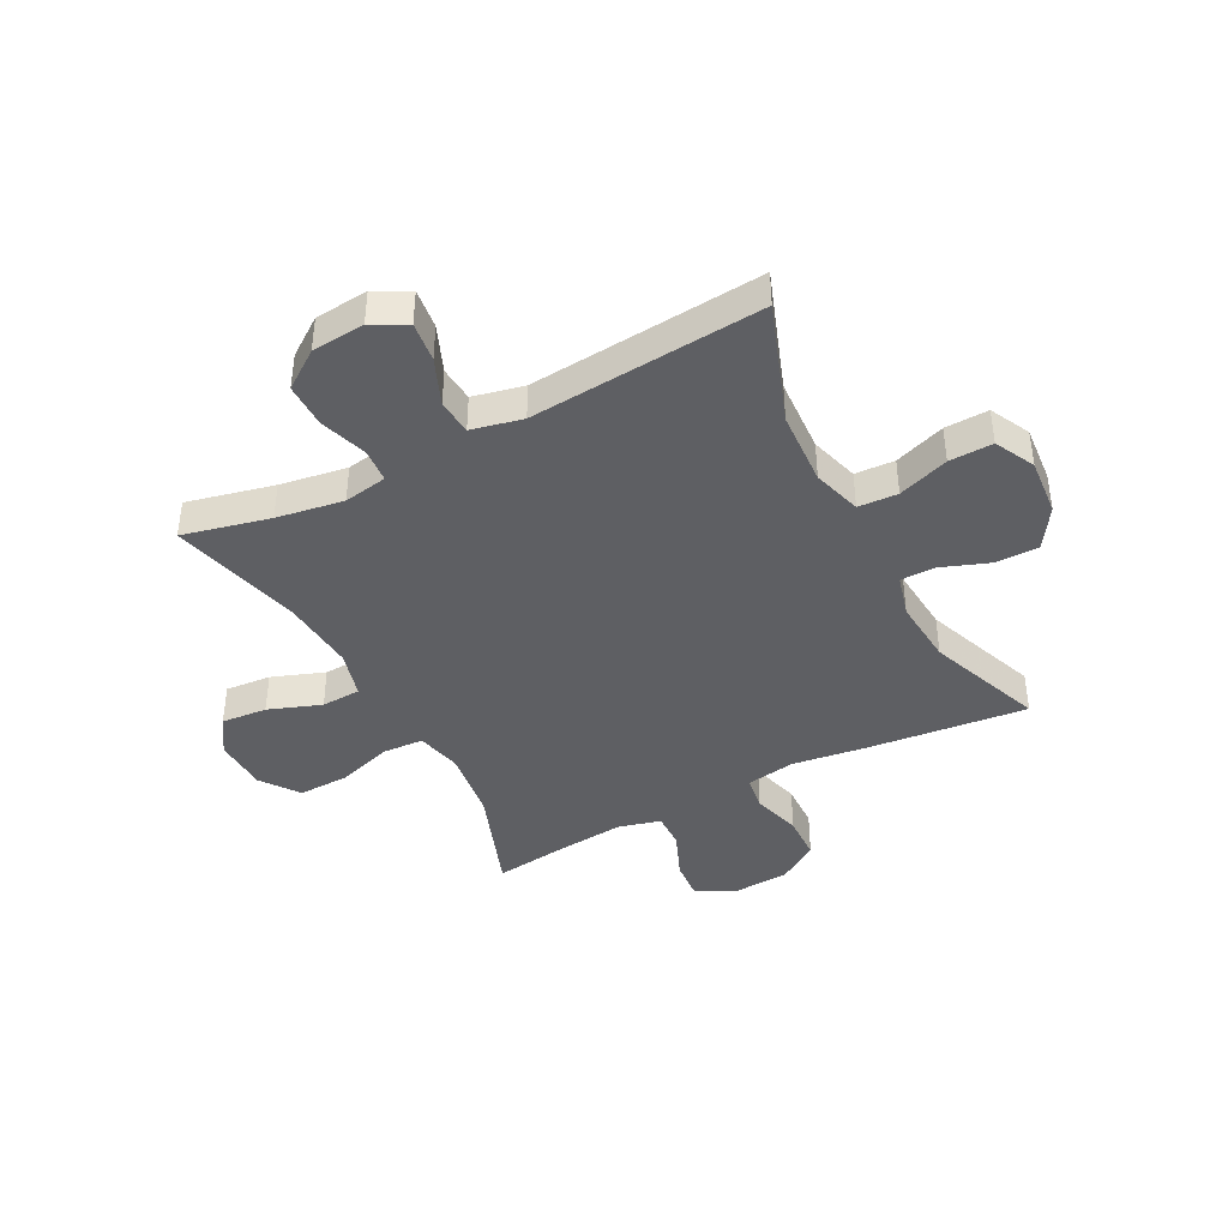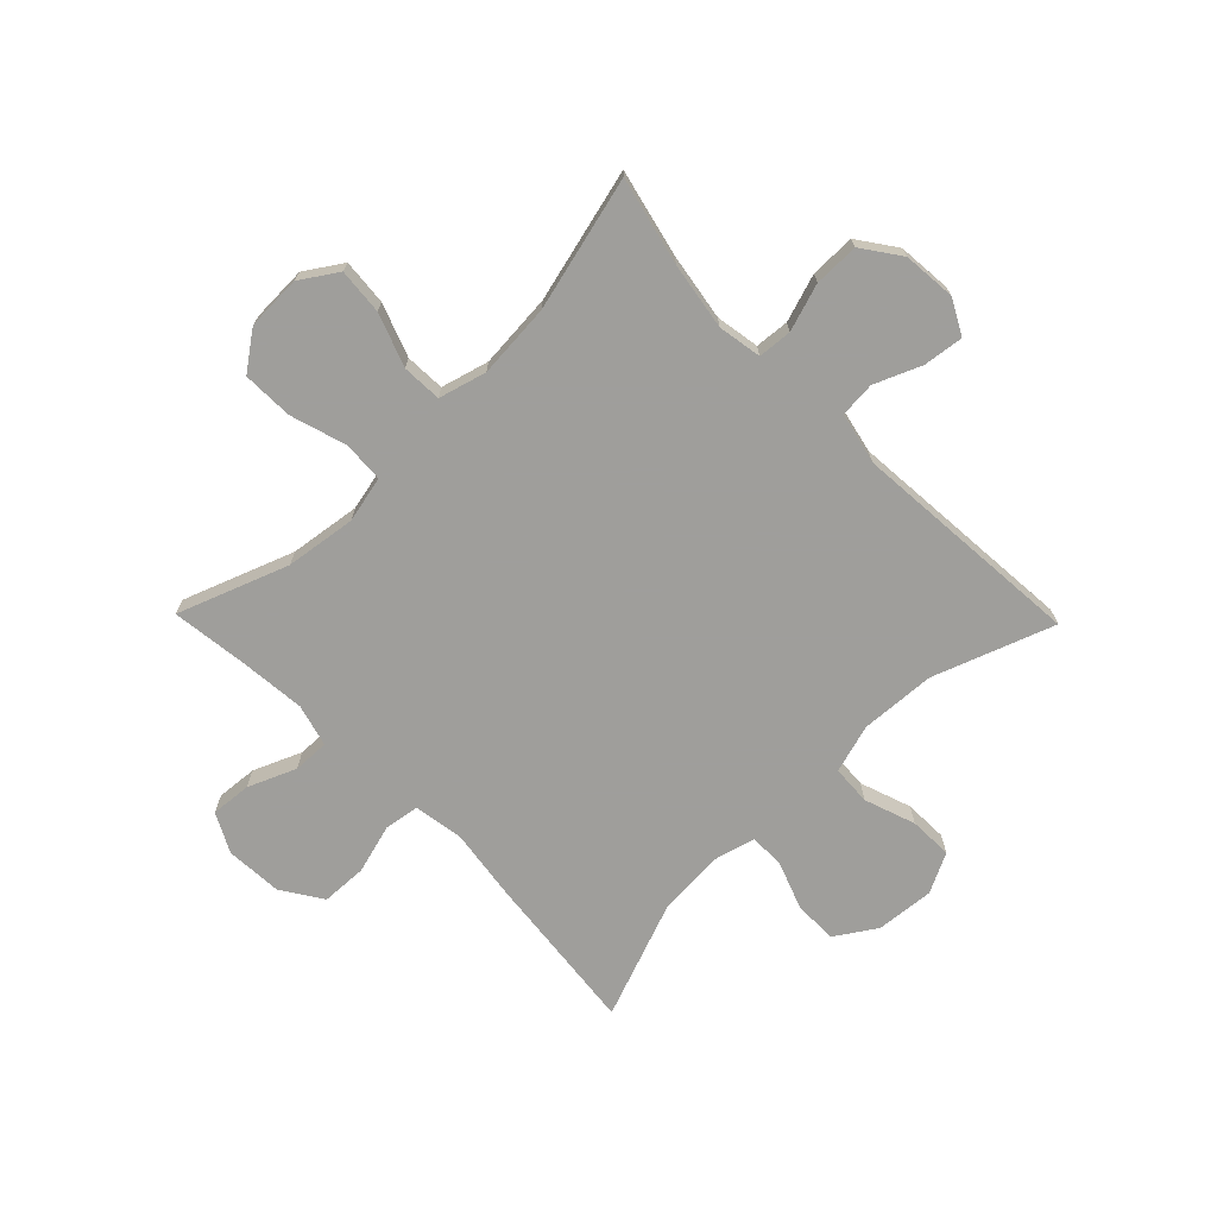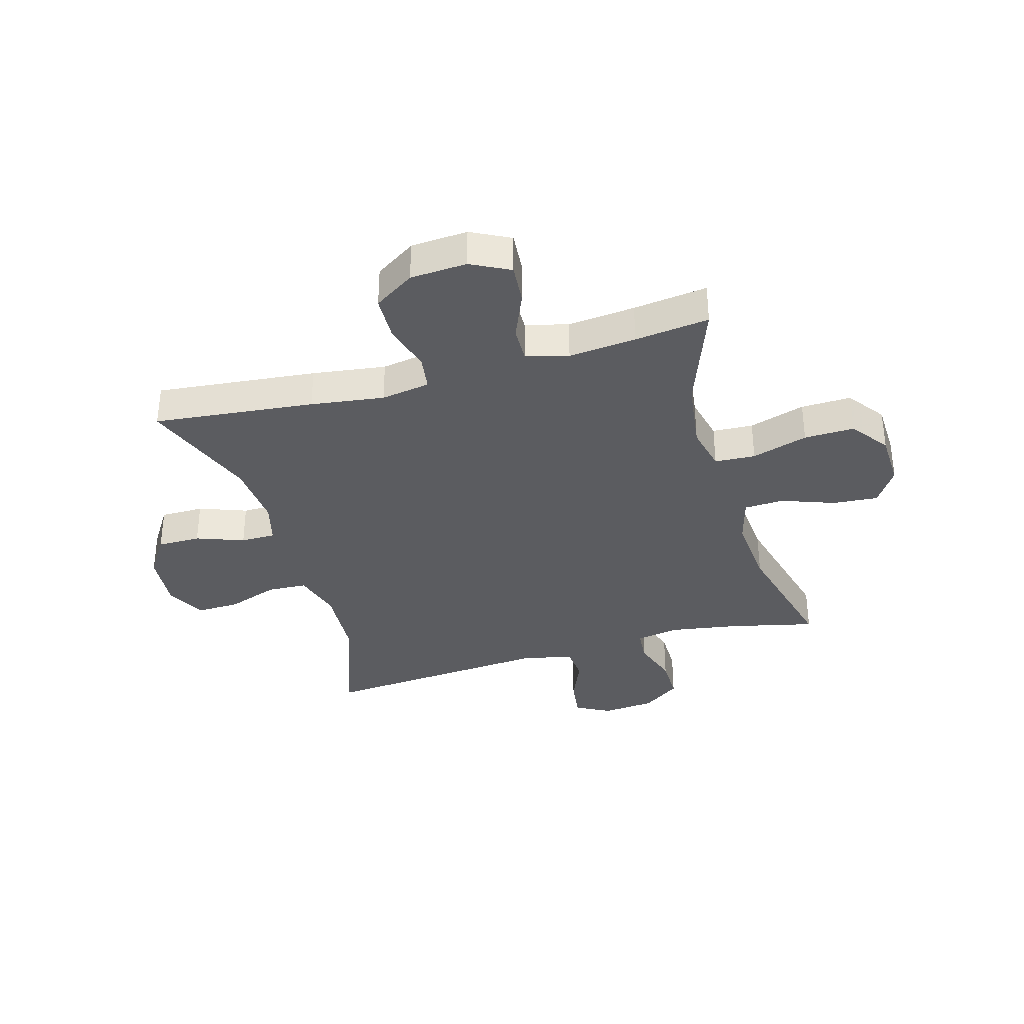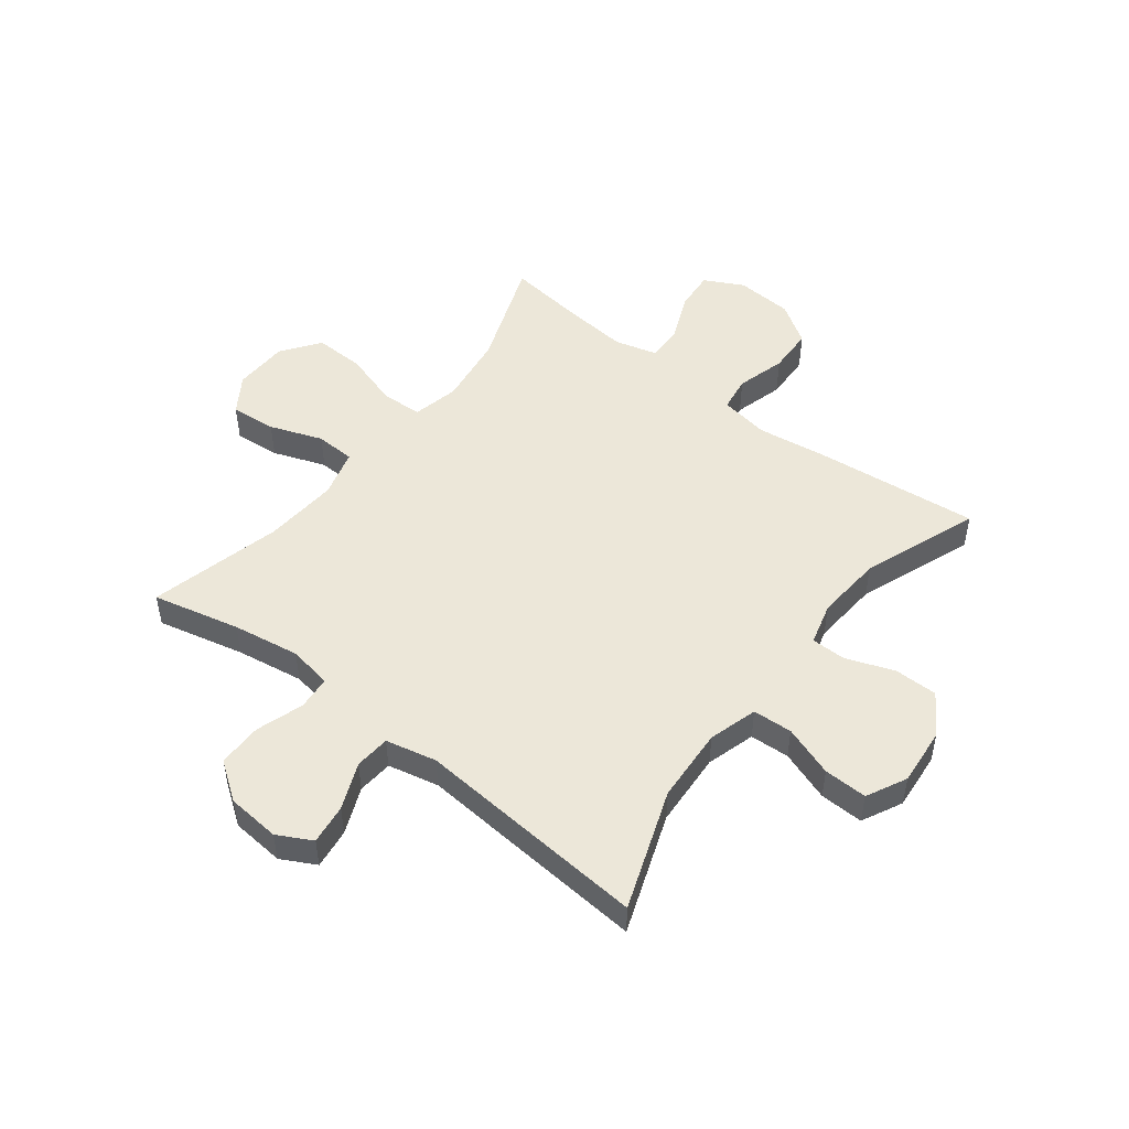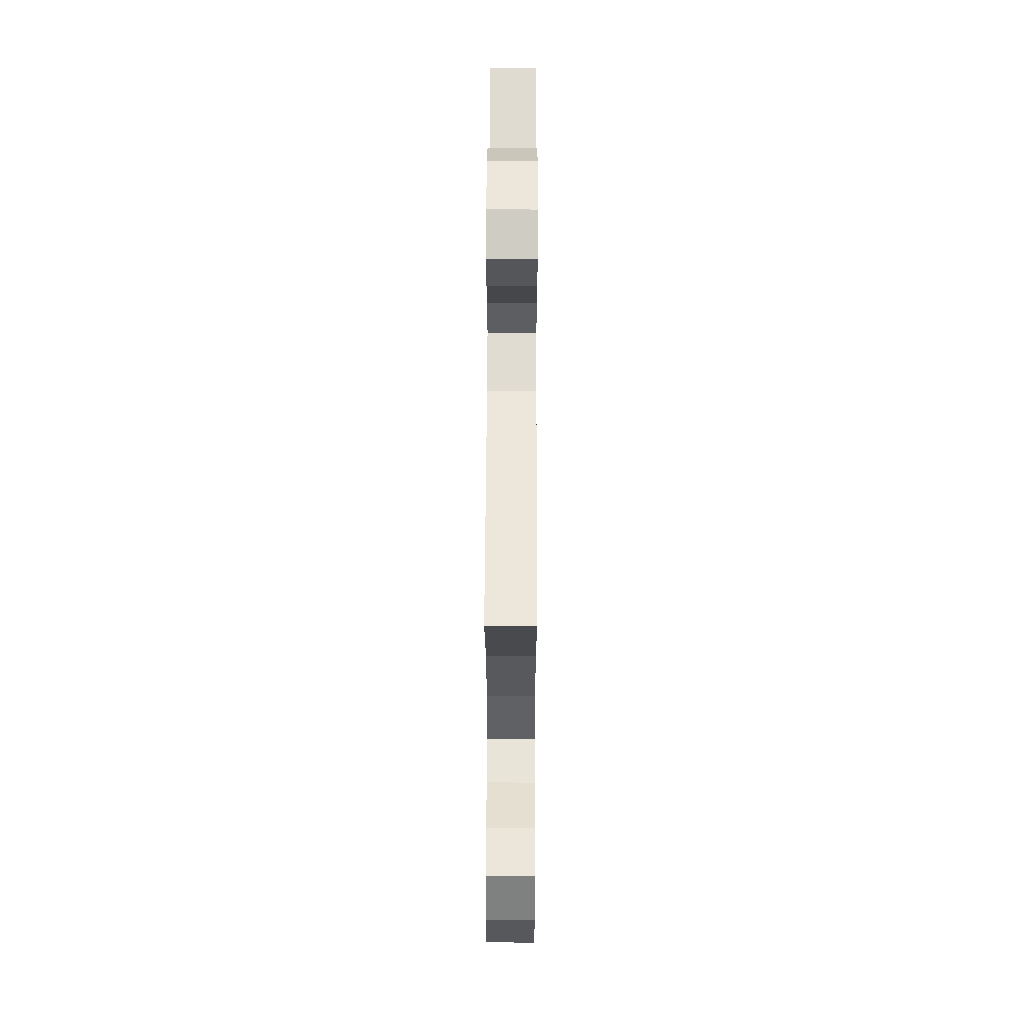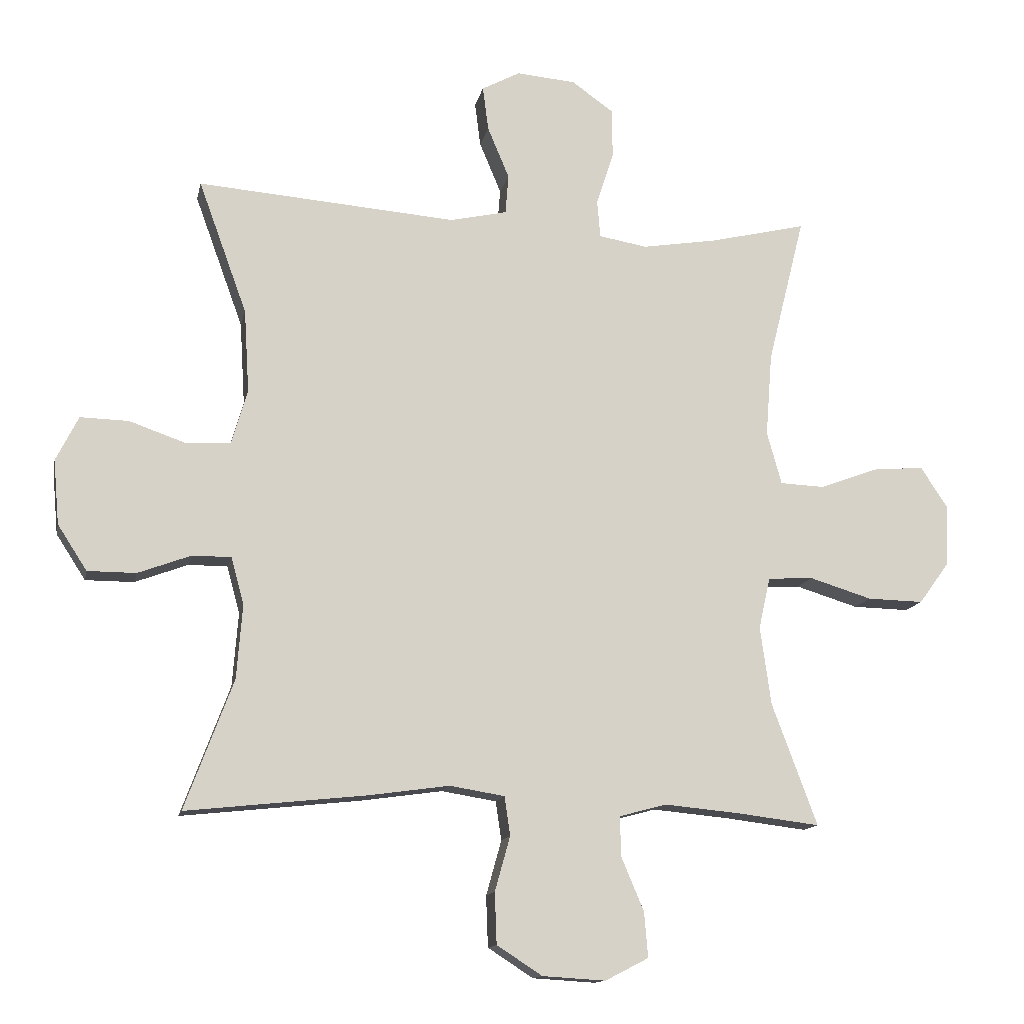
<metadata>
{"format":"obj","ext":"obj","renderer":"f3d","projection":"perspective","resolution":1024,"background":"white","views":[{"elev":-41.3,"azim":27.8,"up":"+Y"},{"elev":-70.8,"azim":-45.7,"up":"+Y"},{"elev":-35.0,"azim":-163.8,"up":"+Y"},{"elev":50.0,"azim":37.8,"up":"+Y"},{"elev":56.6,"azim":90.2,"up":"+Z"},{"elev":-13.3,"azim":168.5,"up":"+Z"}]}
</metadata>
<code>
v 0.5 0.07 0.5
v 0.424 0.07 0.291
v 0.416 0.07 0.16
v 0.441 0.07 0.075
v 0.51 0.07 0.071
v 0.599 0.07 0.102
v 0.675 0.07 0.104
v 0.71 0.07 0.034
v 0.701 0.07 -0.067
v 0.655 0.07 -0.138
v 0.579 0.07 -0.138
v 0.496 0.07 -0.107
v 0.435 0.07 -0.107
v 0.415 0.07 -0.181
v 0.424 0.07 -0.297
v 0.5 0.07 -0.5
v 0.219 0.07 -0.47
v 0.091 0.07 -0.452
v 0.005 0.07 -0.466
v -0.004 0.07 -0.527
v 0.02 0.07 -0.613
v 0.017 0.07 -0.693
v -0.054 0.07 -0.739
v -0.153 0.07 -0.745
v -0.221 0.07 -0.71
v -0.215 0.07 -0.639
v -0.18 0.07 -0.556
v -0.178 0.07 -0.493
v -0.252 0.07 -0.473
v -0.37 0.07 -0.484
v -0.5 0.07 -0.5
v -0.429 0.07 -0.309
v -0.412 0.07 -0.186
v -0.43 0.07 -0.105
v -0.501 0.07 -0.101
v -0.599 0.07 -0.131
v -0.687 0.07 -0.133
v -0.735 0.07 -0.067
v -0.738 0.07 0.029
v -0.696 0.07 0.093
v -0.616 0.07 0.086
v -0.524 0.07 0.052
v -0.455 0.07 0.055
v -0.432 0.07 0.138
v -0.442 0.07 0.268
v -0.5 0.07 0.5
v -0.348 0.07 0.464
v -0.231 0.07 0.445
v -0.155 0.07 0.458
v -0.15 0.07 0.517
v -0.177 0.07 0.6
v -0.177 0.07 0.678
v -0.111 0.07 0.725
v -0.018 0.07 0.733
v 0.042 0.07 0.701
v 0.033 0.07 0.631
v -0.001 0.07 0.55
v 0.004 0.07 0.488
v 0.093 0.07 0.468
v 0.5 0 0.5
v 0.424 0 0.291
v 0.416 0 0.16
v 0.441 0 0.075
v 0.51 0 0.071
v 0.599 0 0.102
v 0.675 0 0.104
v 0.71 0 0.034
v 0.701 0 -0.067
v 0.655 0 -0.138
v 0.579 0 -0.138
v 0.496 0 -0.107
v 0.435 0 -0.107
v 0.415 0 -0.181
v 0.424 0 -0.297
v 0.5 0 -0.5
v 0.219 0 -0.47
v 0.091 0 -0.452
v 0.005 0 -0.466
v -0.004 0 -0.527
v 0.02 0 -0.613
v 0.017 0 -0.693
v -0.054 0 -0.739
v -0.153 0 -0.745
v -0.221 0 -0.71
v -0.215 0 -0.639
v -0.18 0 -0.556
v -0.178 0 -0.493
v -0.252 0 -0.473
v -0.37 0 -0.484
v -0.5 0 -0.5
v -0.429 0 -0.309
v -0.412 0 -0.186
v -0.43 0 -0.105
v -0.501 0 -0.101
v -0.599 0 -0.131
v -0.687 0 -0.133
v -0.735 0 -0.067
v -0.738 0 0.029
v -0.696 0 0.093
v -0.616 0 0.086
v -0.524 0 0.052
v -0.455 0 0.055
v -0.432 0 0.138
v -0.442 0 0.268
v -0.5 0 0.5
v -0.348 0 0.464
v -0.231 0 0.445
v -0.155 0 0.458
v -0.15 0 0.517
v -0.177 0 0.6
v -0.177 0 0.678
v -0.111 0 0.725
v -0.018 0 0.733
v 0.042 0 0.701
v 0.033 0 0.631
v -0.001 0 0.55
v 0.004 0 0.488
v 0.093 0 0.468
f 54 55 56 57
f 54 57 58
f 53 54 58
f 50 51 52 53
f 49 50 53 58
f 45 46 47
f 44 45 47 48
f 43 44 48 49
f 39 40 41 42
f 39 42 43
f 38 39 43
f 35 36 37 38
f 34 35 38 43
f 33 34 43 49
f 30 31 32
f 29 30 32 33
f 28 29 33 49
f 24 25 26 27
f 24 27 28
f 20 21 22 23
f 19 20 23 24
f 15 16 17 18
f 14 15 18 19
f 13 14 19
f 9 10 11 12
f 9 12 13
f 8 9 13
f 5 6 7 8
f 4 5 8 13
f 3 4 13 19
f 59 1 2
f 59 2 3 19
f 28 49 58 59
f 19 24 28 59
f 116 115 114 113
f 117 116 113
f 117 113 112
f 112 111 110 109
f 117 112 109 108
f 106 105 104
f 107 106 104 103
f 108 107 103 102
f 101 100 99 98
f 102 101 98
f 102 98 97
f 97 96 95 94
f 102 97 94 93
f 108 102 93 92
f 91 90 89
f 92 91 89 88
f 108 92 88 87
f 86 85 84 83
f 87 86 83
f 82 81 80 79
f 83 82 79 78
f 77 76 75 74
f 78 77 74 73
f 78 73 72
f 71 70 69 68
f 72 71 68
f 72 68 67
f 67 66 65 64
f 72 67 64 63
f 78 72 63 62
f 61 60 118
f 78 62 61 118
f 118 117 108 87
f 118 87 83 78
f 1 60 61 2
f 2 61 62 3
f 3 62 63 4
f 4 63 64 5
f 5 64 65 6
f 6 65 66 7
f 7 66 67 8
f 8 67 68 9
f 9 68 69 10
f 10 69 70 11
f 11 70 71 12
f 12 71 72 13
f 13 72 73 14
f 14 73 74 15
f 15 74 75 16
f 16 75 76 17
f 17 76 77 18
f 18 77 78 19
f 19 78 79 20
f 20 79 80 21
f 21 80 81 22
f 22 81 82 23
f 23 82 83 24
f 24 83 84 25
f 25 84 85 26
f 26 85 86 27
f 27 86 87 28
f 28 87 88 29
f 29 88 89 30
f 30 89 90 31
f 31 90 91 32
f 32 91 92 33
f 33 92 93 34
f 34 93 94 35
f 35 94 95 36
f 36 95 96 37
f 37 96 97 38
f 38 97 98 39
f 39 98 99 40
f 40 99 100 41
f 41 100 101 42
f 42 101 102 43
f 43 102 103 44
f 44 103 104 45
f 45 104 105 46
f 46 105 106 47
f 47 106 107 48
f 48 107 108 49
f 49 108 109 50
f 50 109 110 51
f 51 110 111 52
f 52 111 112 53
f 53 112 113 54
f 54 113 114 55
f 55 114 115 56
f 56 115 116 57
f 57 116 117 58
f 58 117 118 59
f 59 118 60 1

</code>
